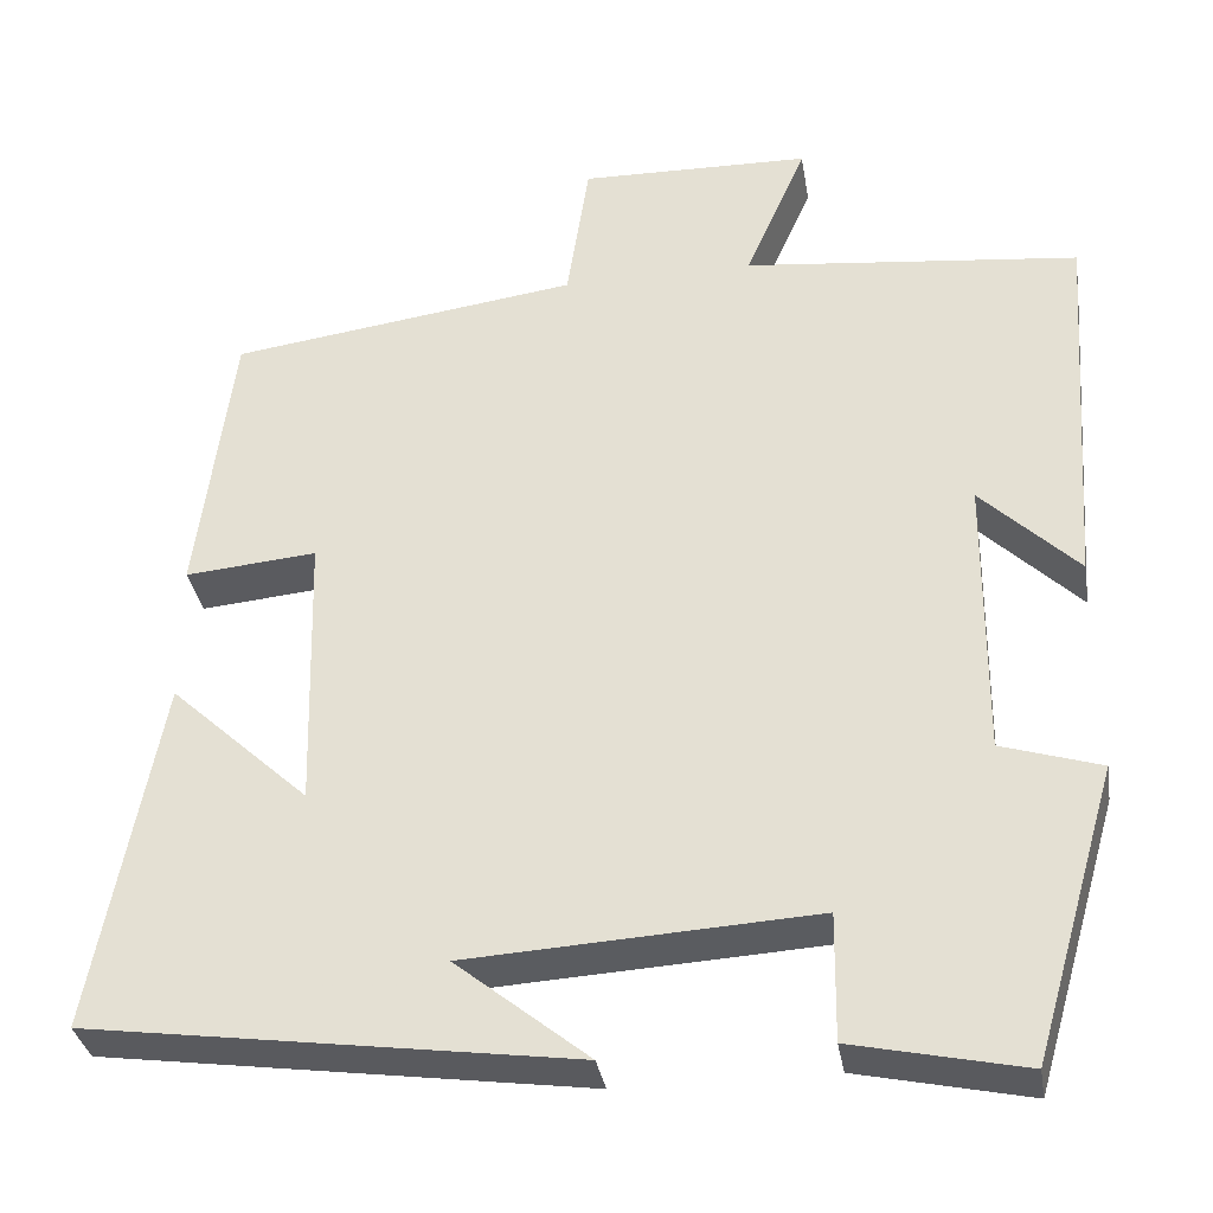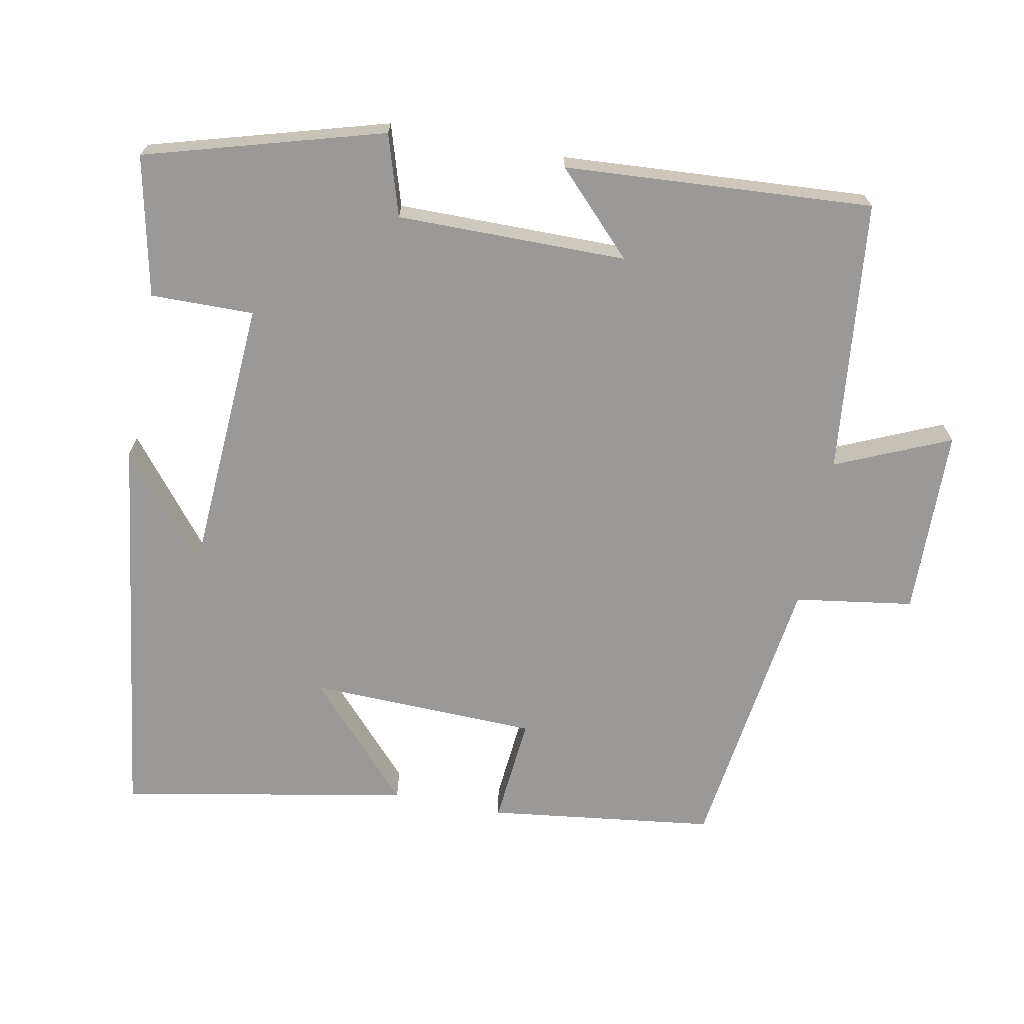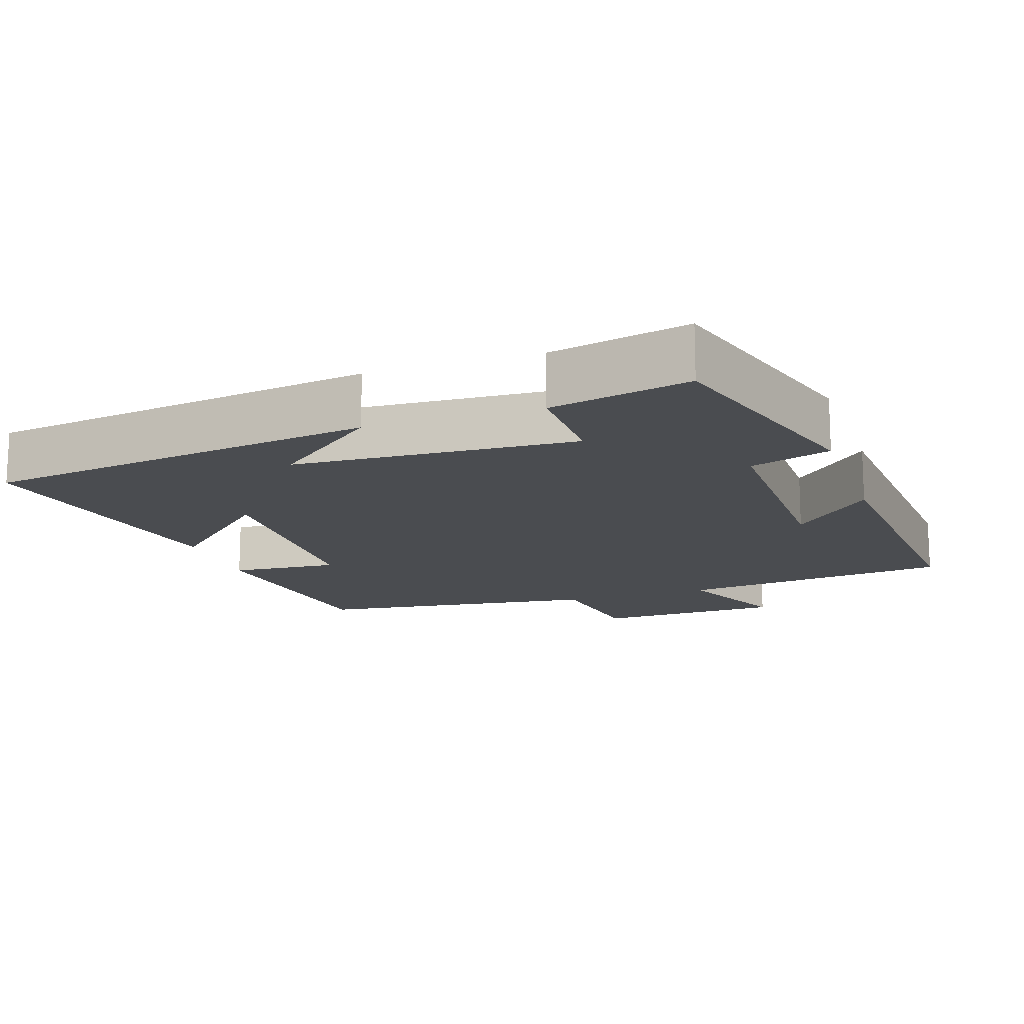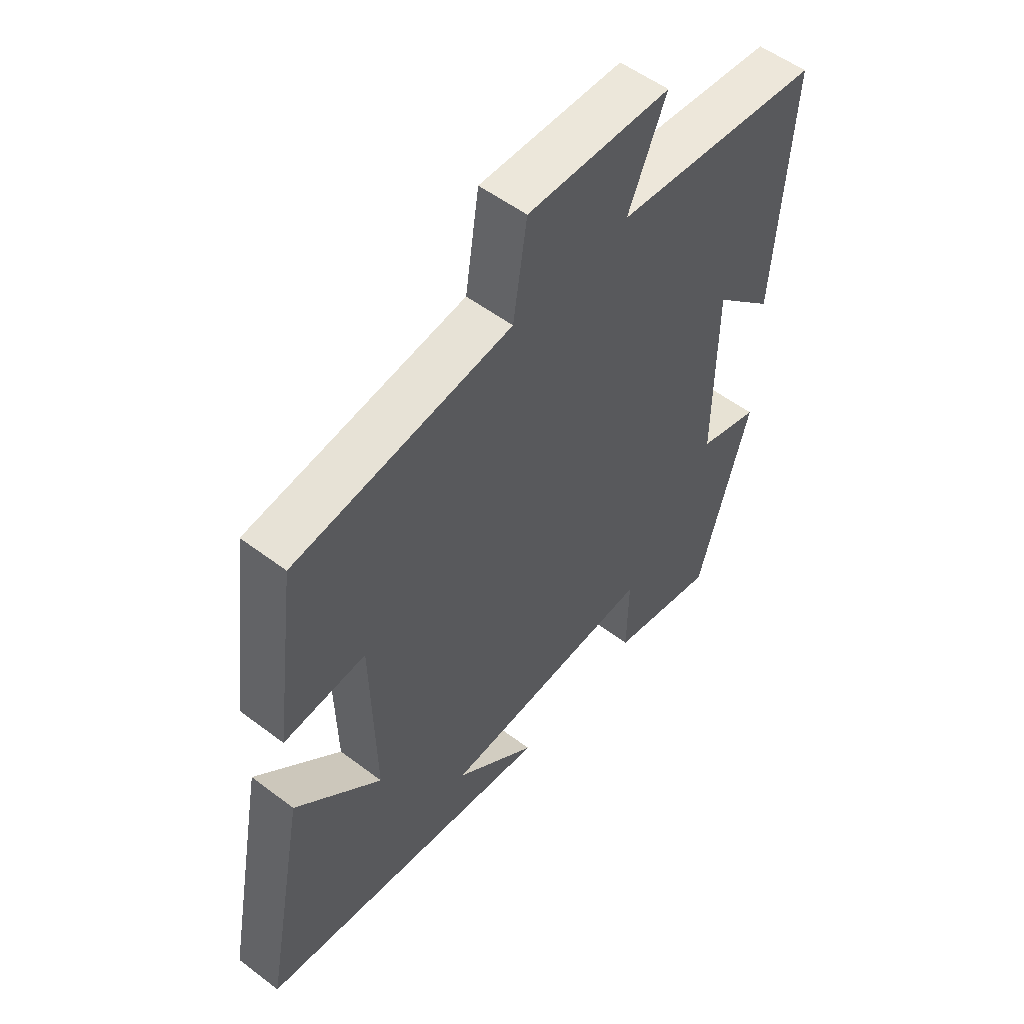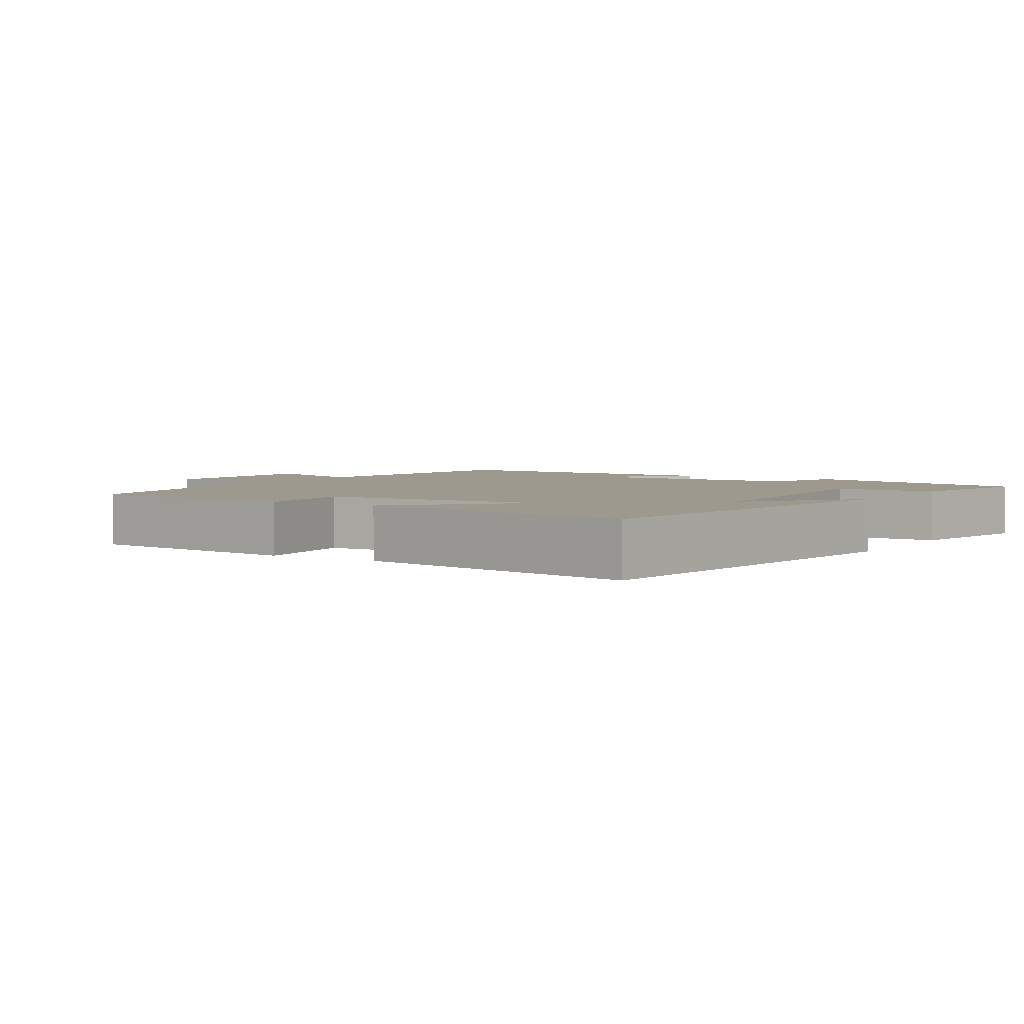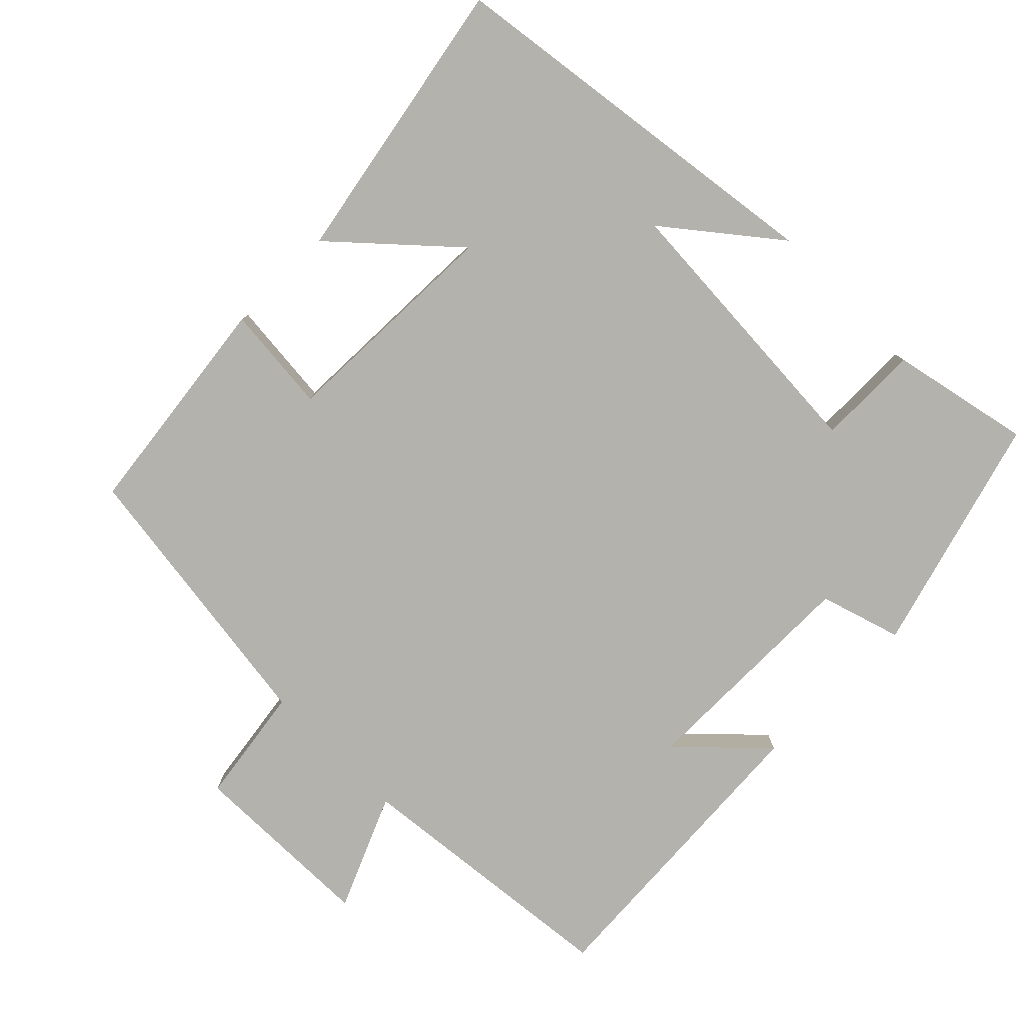
<metadata>
{"format":"obj","ext":"obj","renderer":"f3d","projection":"perspective","resolution":1024,"background":"white","views":[{"elev":-33.7,"azim":-170.6,"up":"+Z"},{"elev":-69.1,"azim":-101.1,"up":"+Y"},{"elev":-15.1,"azim":-161.2,"up":"+Y"},{"elev":53.9,"azim":128.9,"up":"+Z"},{"elev":3.4,"azim":121.4,"up":"+Y"},{"elev":-79.4,"azim":134.8,"up":"+Y"}]}
</metadata>
<code>
v -0.405 0.07 -0.542
v -0.5 0.07 -0.214
v -0.388 0.07 -0.179
v -0.39 0.07 0.139
v -0.5 0.07 0.032
v -0.529 0.07 0.459
v -0.151 0.07 0.5
v -0.22 0.07 0.658
v 0.04 0.07 0.664
v 0.065 0.07 0.5
v 0.459 0.07 0.447
v 0.5 0.07 0.133
v 0.351 0.07 0.146
v 0.343 0.07 -0.17
v 0.5 0.07 -0.025
v 0.576 0.07 -0.423
v 0.029 0.07 -0.5
v 0.179 0.07 -0.379
v -0.213 0.07 -0.357
v -0.211 0.07 -0.5
v -0.405 0 -0.542
v -0.5 0 -0.214
v -0.388 0 -0.179
v -0.39 0 0.139
v -0.5 0 0.032
v -0.529 0 0.459
v -0.151 0 0.5
v -0.22 0 0.658
v 0.04 0 0.664
v 0.065 0 0.5
v 0.459 0 0.447
v 0.5 0 0.133
v 0.351 0 0.146
v 0.343 0 -0.17
v 0.5 0 -0.025
v 0.576 0 -0.423
v 0.029 0 -0.5
v 0.179 0 -0.379
v -0.213 0 -0.357
v -0.211 0 -0.5
f 1 2 3
f 20 1 3
f 19 20 3
f 18 19 3 4
f 16 17 18
f 14 15 16 18
f 13 14 18 4
f 10 11 12 13
f 10 13 4
f 7 8 9 10
f 7 10 4
f 4 5 6 7
f 23 22 21
f 23 21 40
f 23 40 39
f 24 23 39 38
f 38 37 36
f 38 36 35 34
f 24 38 34 33
f 33 32 31 30
f 24 33 30
f 30 29 28 27
f 24 30 27
f 27 26 25 24
f 1 21 22 2
f 2 22 23 3
f 3 23 24 4
f 4 24 25 5
f 5 25 26 6
f 6 26 27 7
f 7 27 28 8
f 8 28 29 9
f 9 29 30 10
f 10 30 31 11
f 11 31 32 12
f 12 32 33 13
f 13 33 34 14
f 14 34 35 15
f 15 35 36 16
f 16 36 37 17
f 17 37 38 18
f 18 38 39 19
f 19 39 40 20
f 20 40 21 1

</code>
